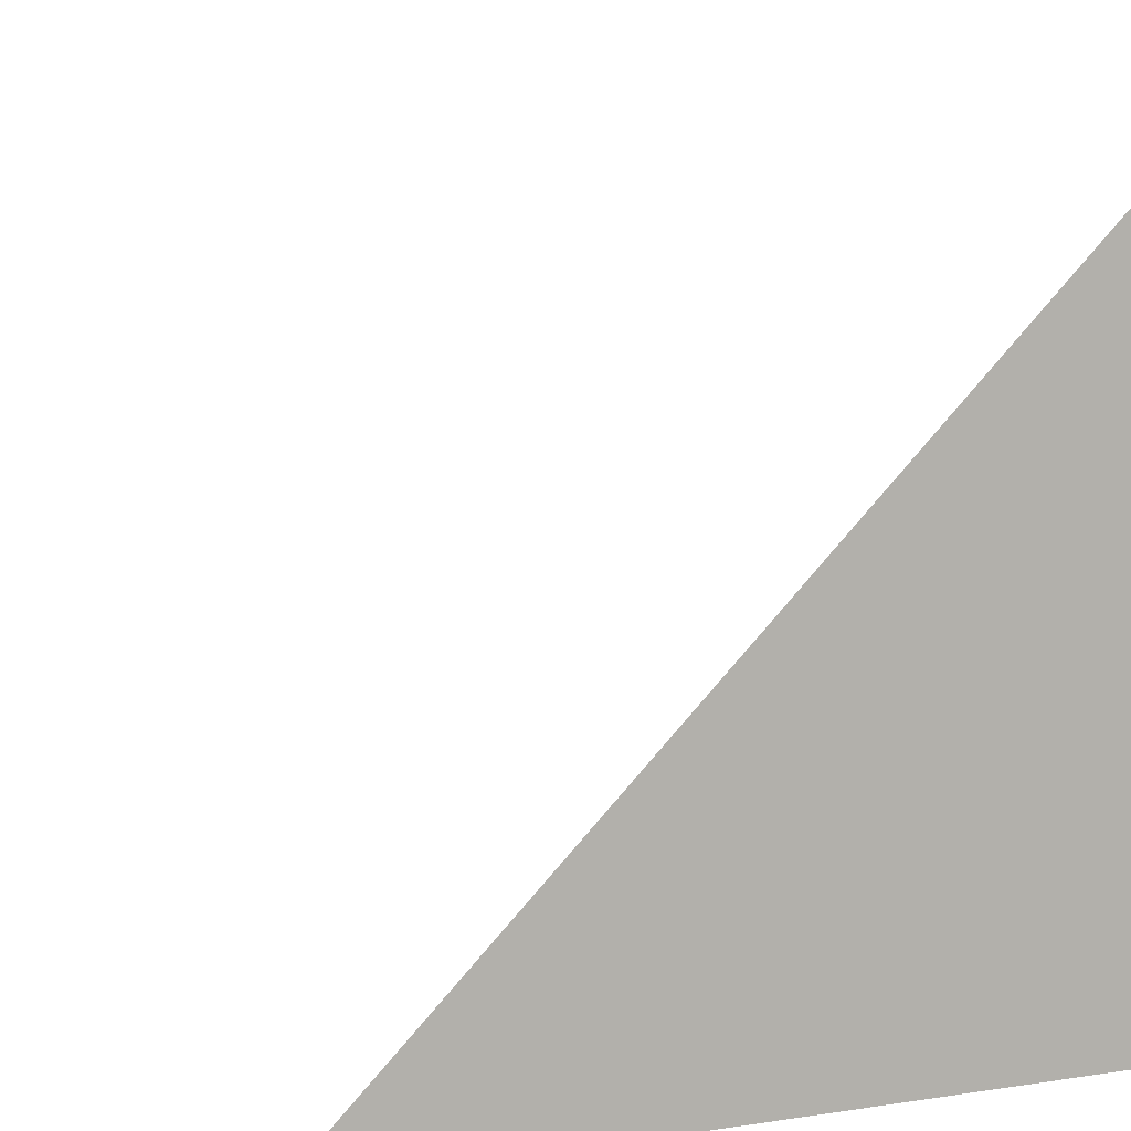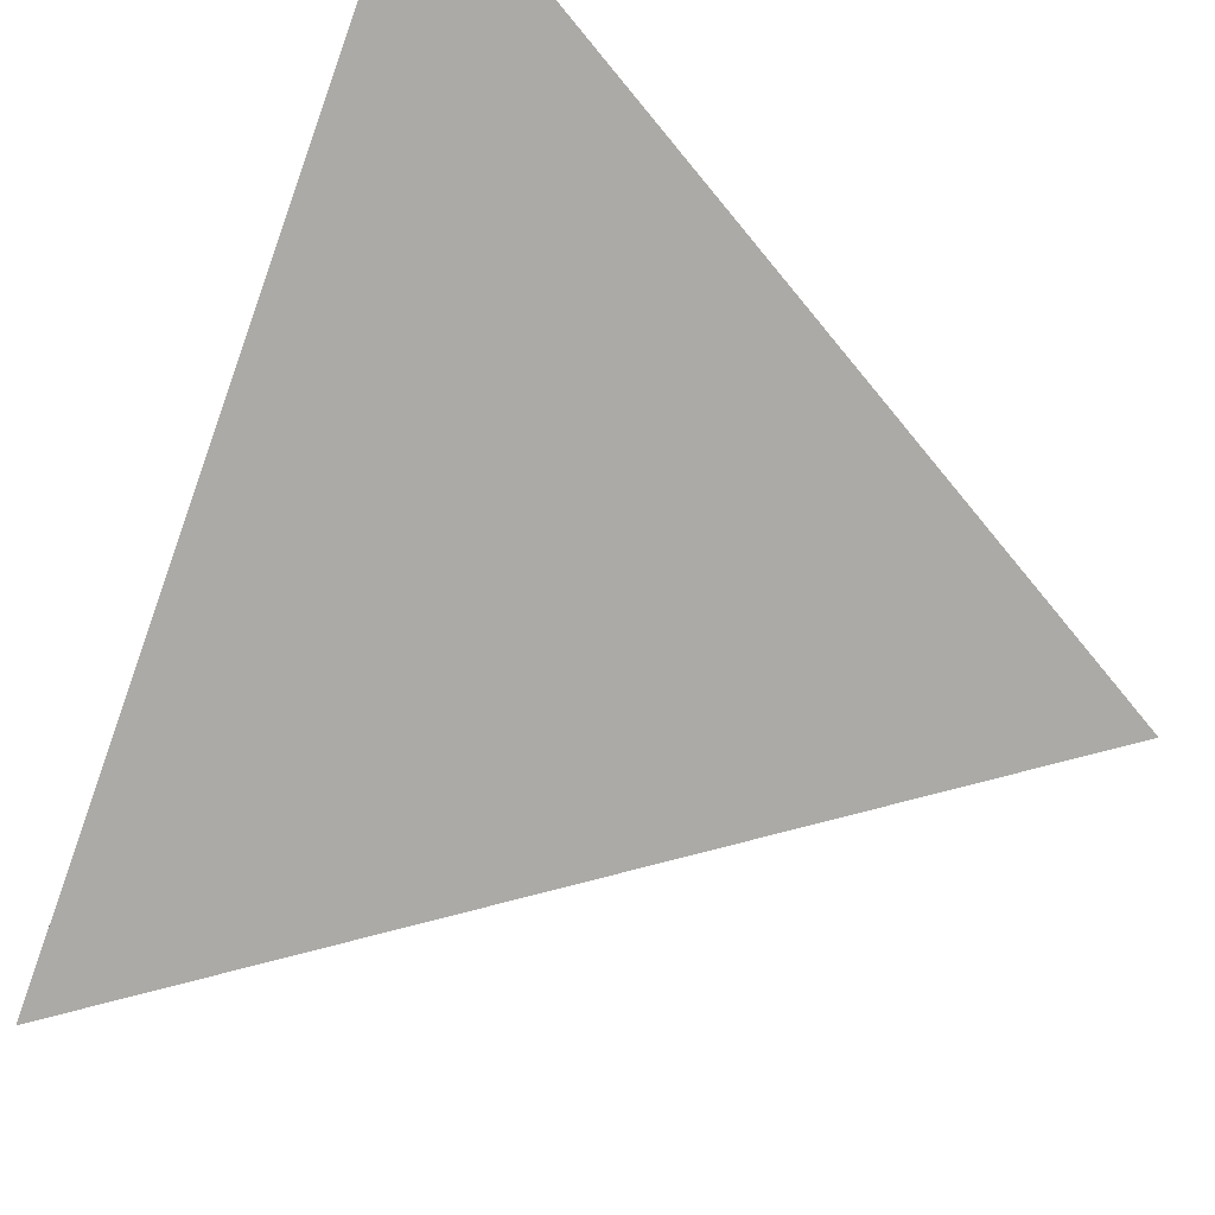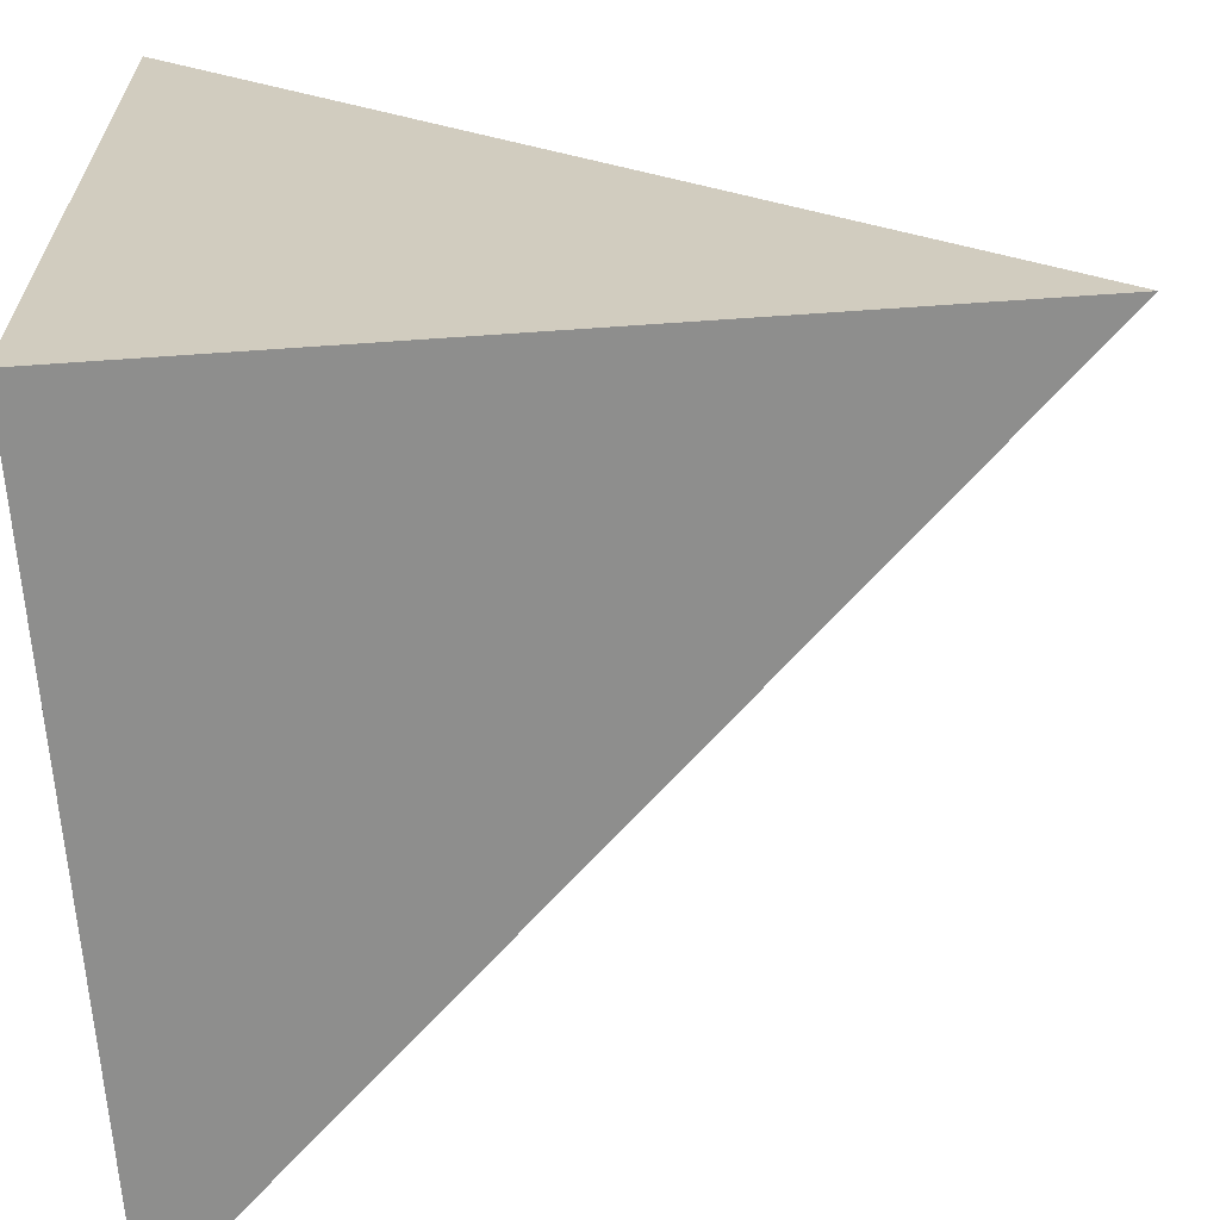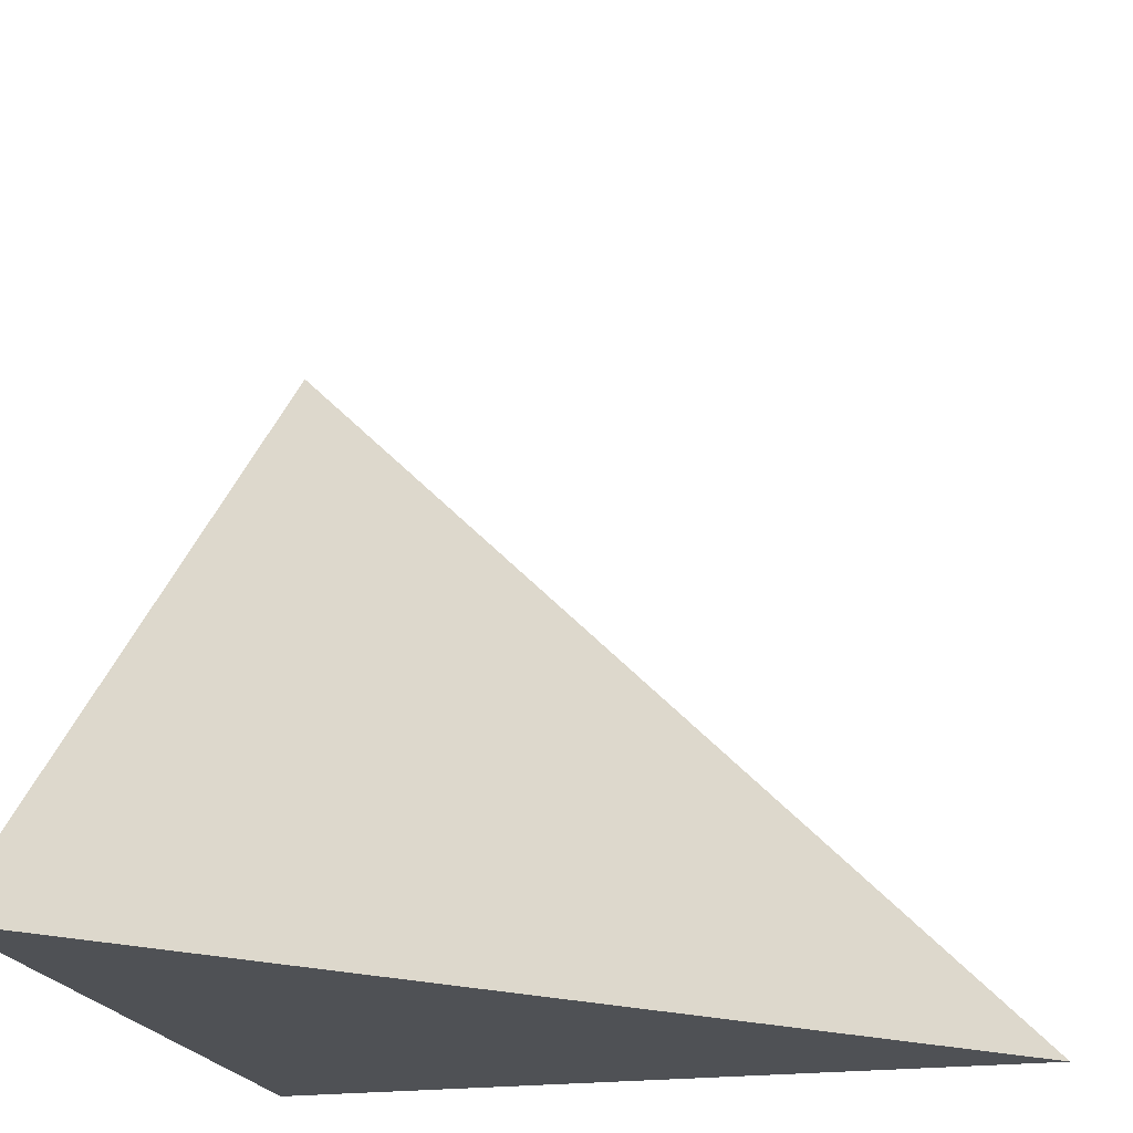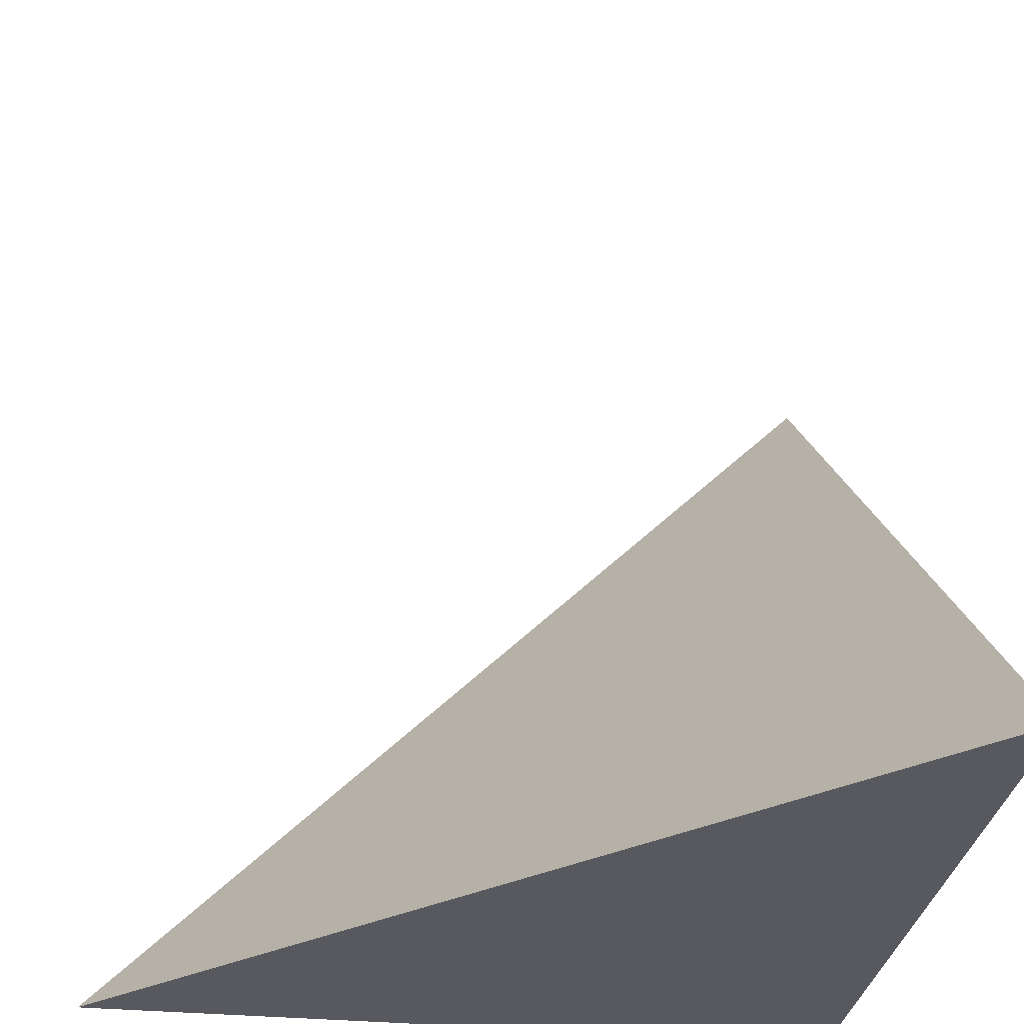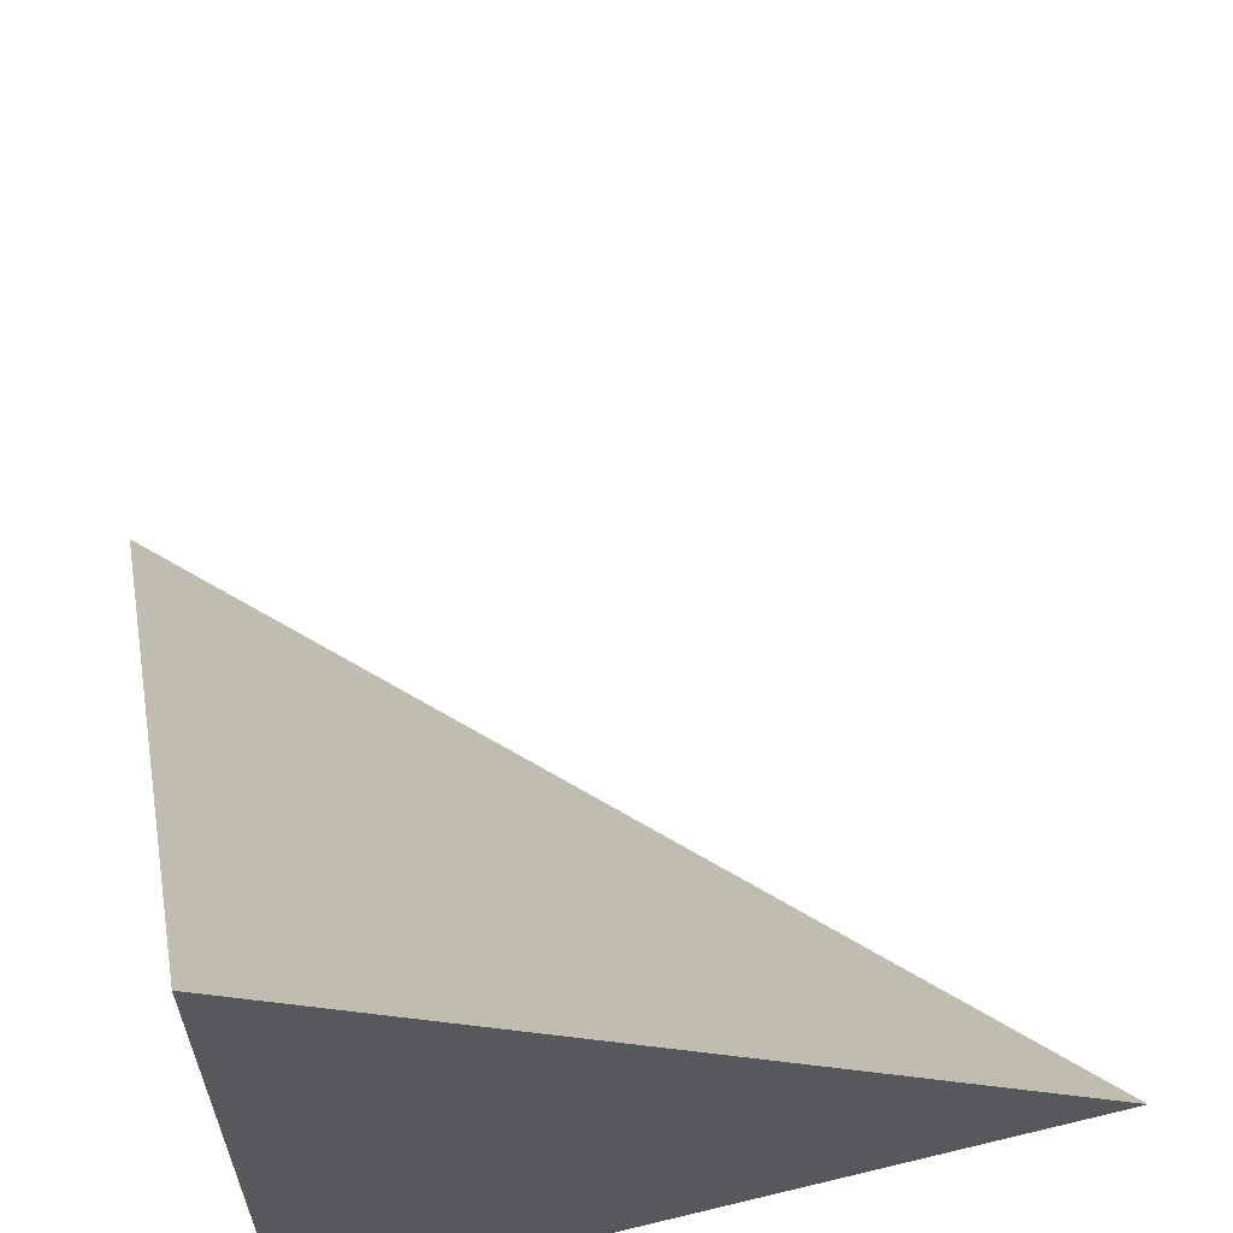
<metadata>
{"format":"obj","ext":"obj","renderer":"f3d","projection":"perspective","resolution":1024,"background":"white","views":[{"elev":9.3,"azim":-111.9,"up":"+Z"},{"elev":50.4,"azim":28.0,"up":"+Y"},{"elev":-64.8,"azim":4.0,"up":"+Z"},{"elev":-20.1,"azim":103.9,"up":"+Z"},{"elev":-30.4,"azim":81.8,"up":"+Y"},{"elev":62.7,"azim":-13.8,"up":"+Z"}]}
</metadata>
<code>
v  1  0.9945  1
v  2  0.9945  1
v  1  1.994  1
v  1  0.9945  2
f 1 3 2
f 1 4 3
f 1 2 4
f 2 3 4

</code>
